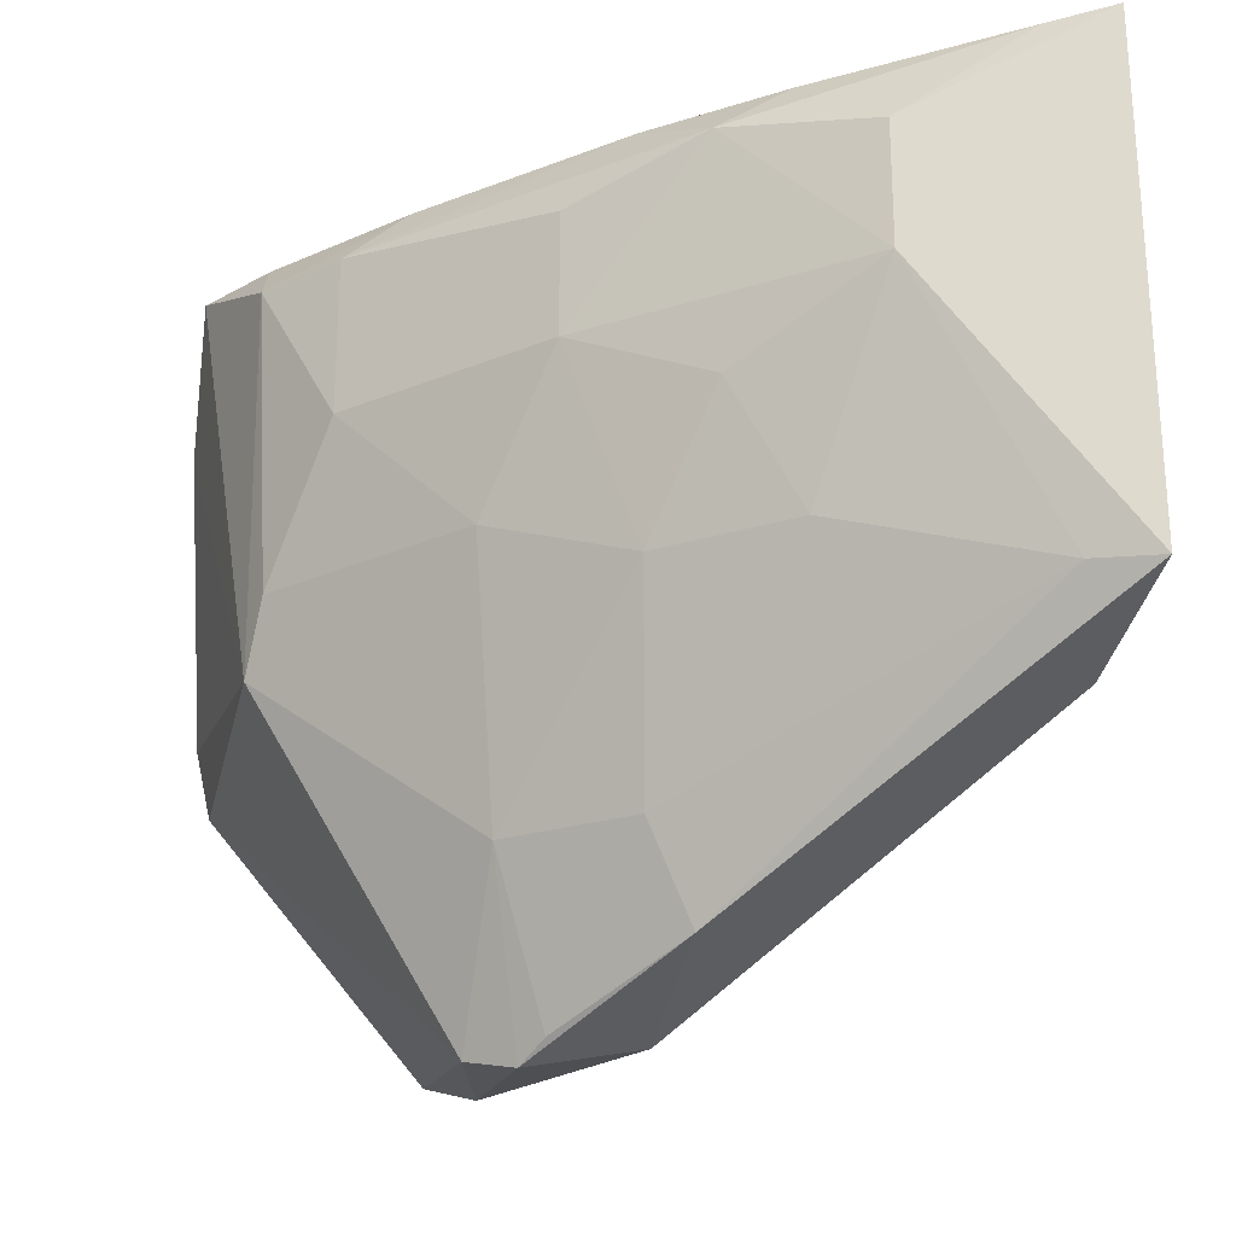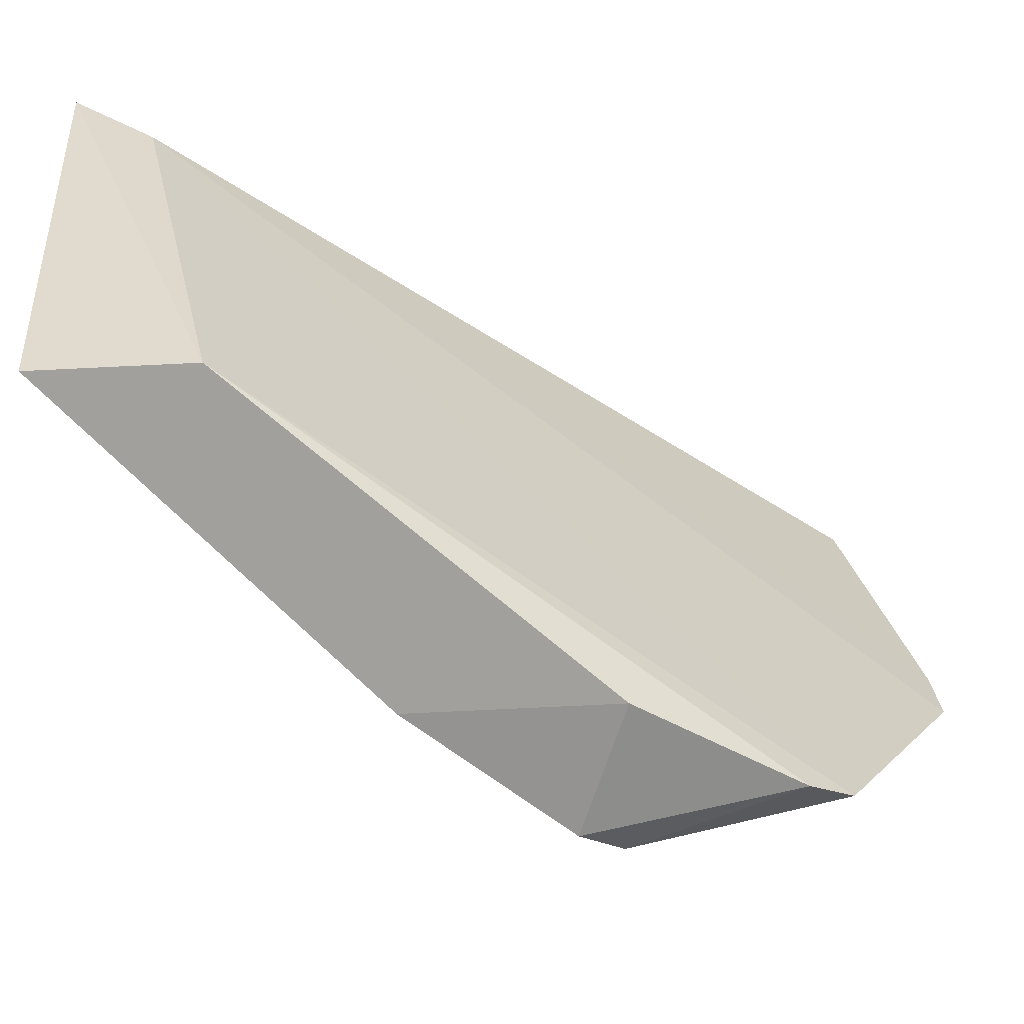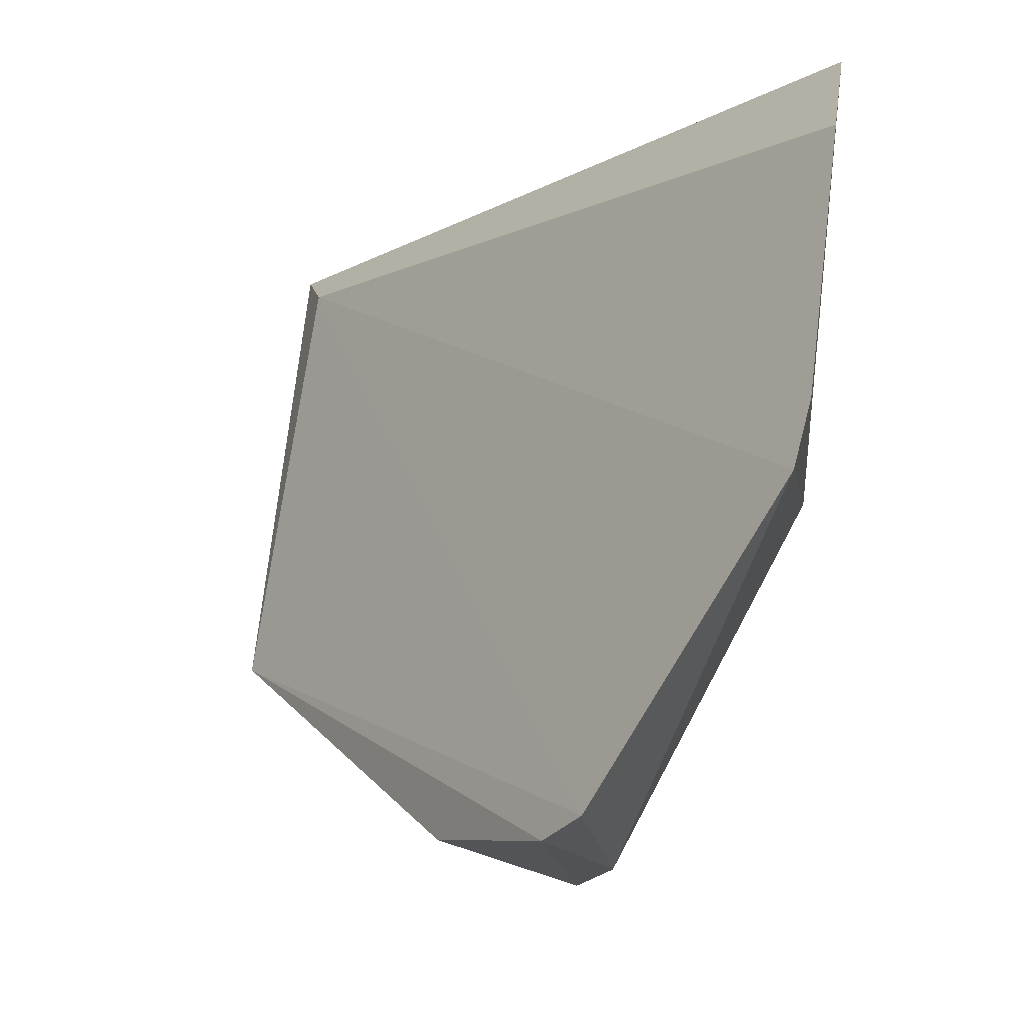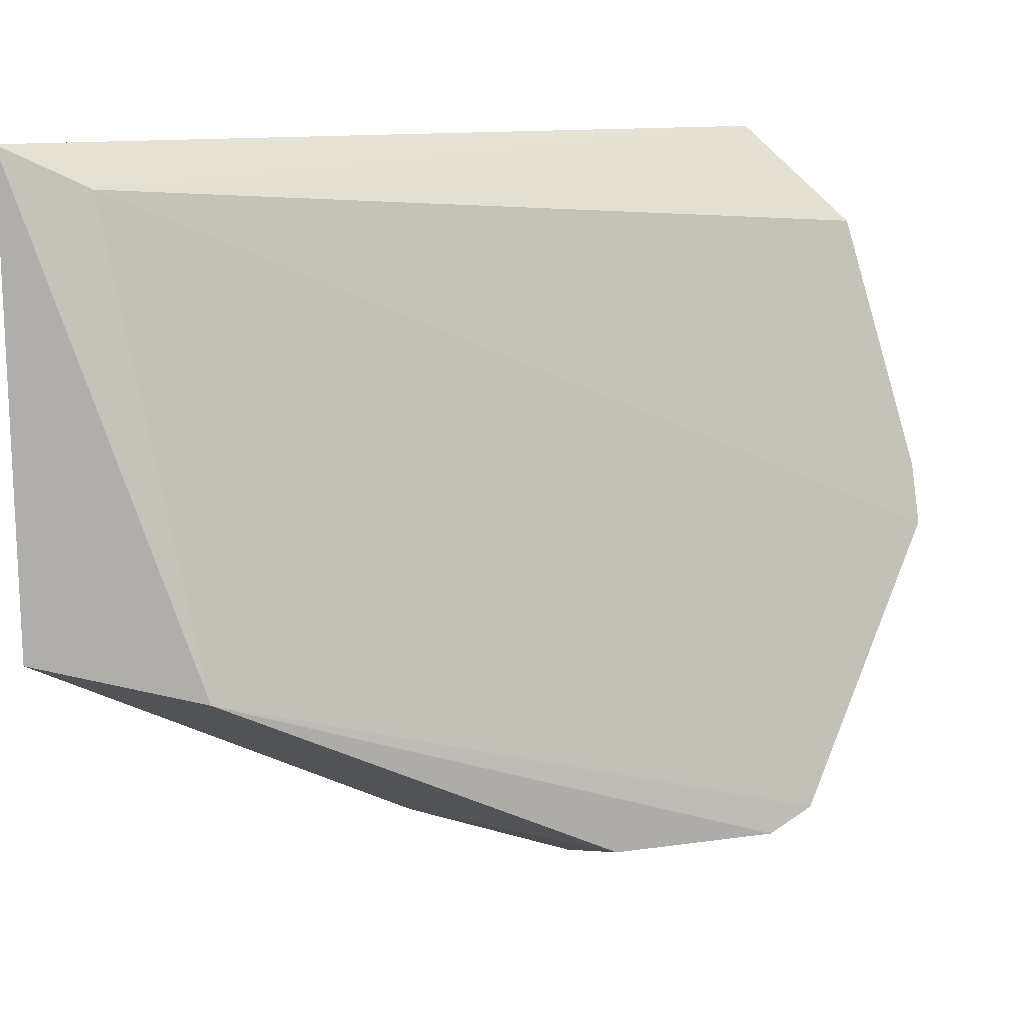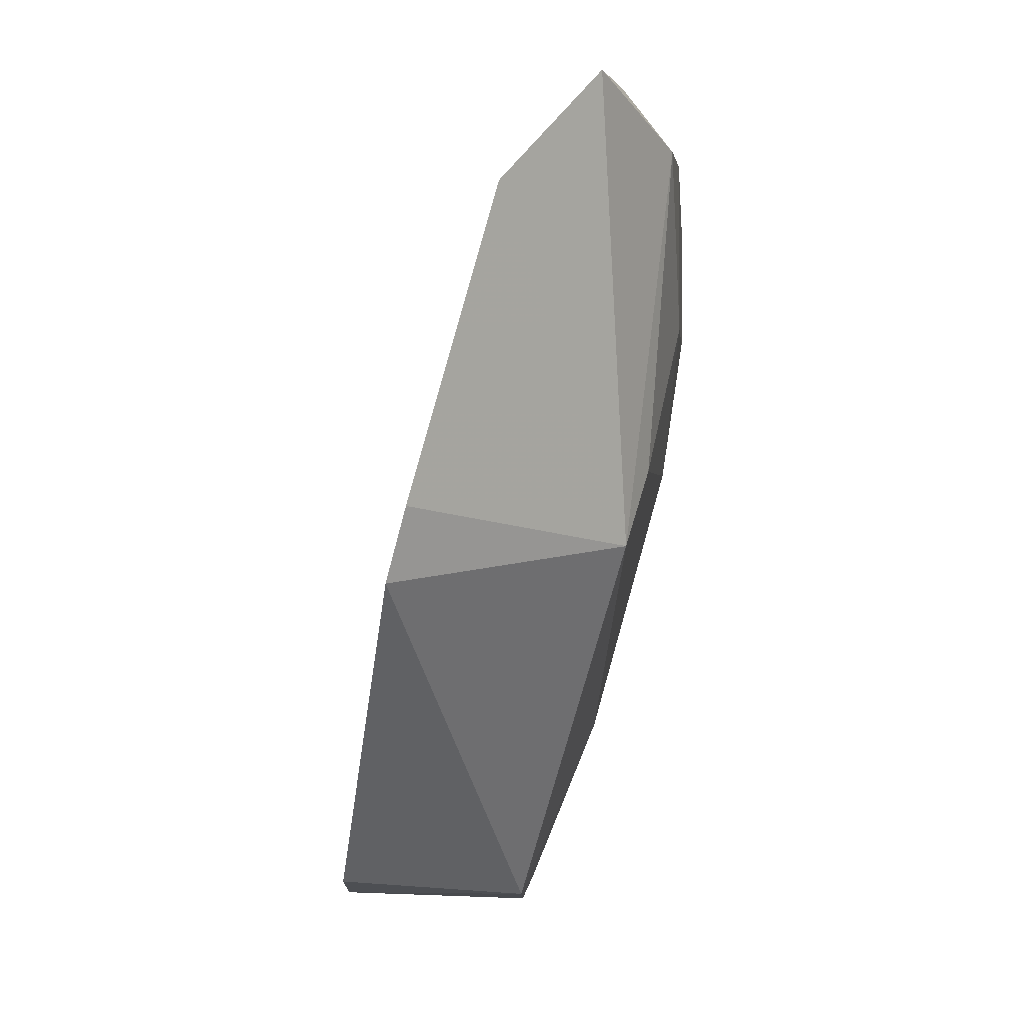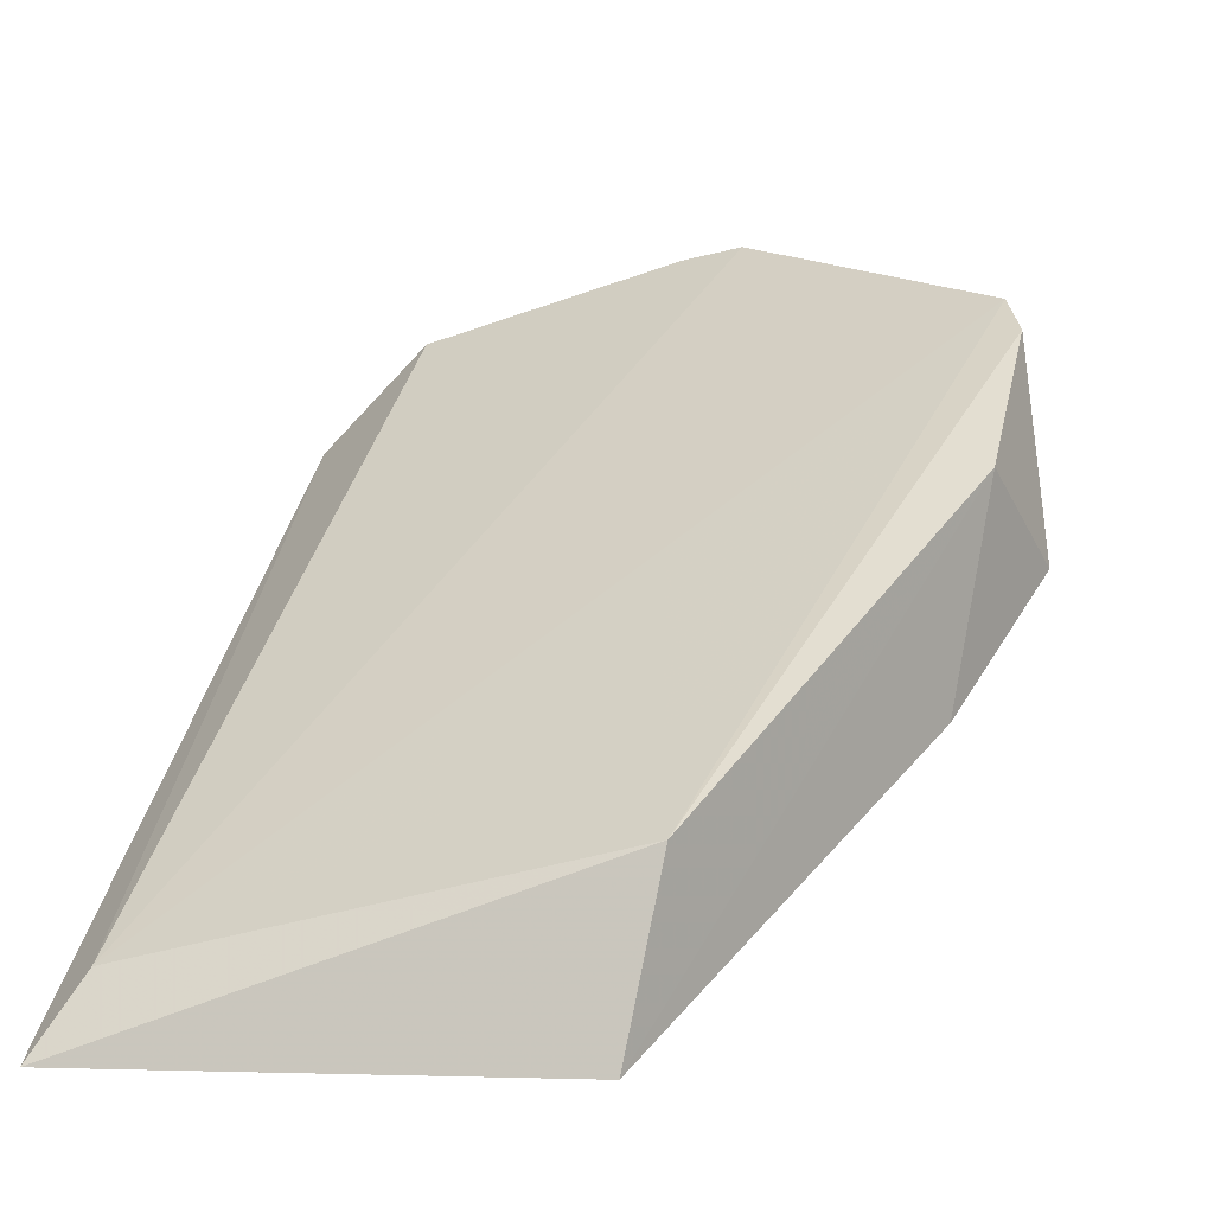
<metadata>
{"format":"obj","ext":"obj","renderer":"f3d","projection":"perspective","resolution":1024,"background":"white","views":[{"elev":-23.9,"azim":0.9,"up":"+Z"},{"elev":-48.5,"azim":112.2,"up":"+Z"},{"elev":-11.4,"azim":-157.9,"up":"+Z"},{"elev":10.5,"azim":111.1,"up":"+Z"},{"elev":0.2,"azim":-119.3,"up":"+Z"},{"elev":3.6,"azim":101.8,"up":"+Y"}]}
</metadata>
<code>
v -0.1546 -0.4648 0.233
v -0.1535 -0.4618 0.1277
v -0.1614 -0.4231 0.1211
v -0.3339 -0.3179 0.1503
v -0.2982 -0.3999 0.1871
v -0.2624 -0.3827 0.06453
v -0.1652 -0.4489 0.2239
v -0.196 -0.4592 0.187
v -0.3305 -0.3613 0.233
v -0.2387 -0.3625 0.07359
v -0.3161 -0.3757 0.1423
v -0.2835 -0.3293 0.07503
v -0.2265 -0.4446 0.2211
v -0.2393 -0.4292 0.1441
v -0.3353 -0.3363 0.2099
v -0.2308 -0.4099 0.08077
v -0.3151 -0.3872 0.2211
v -0.3309 -0.3153 0.1362
v -0.2727 -0.3359 0.07088
v -0.196 -0.4592 0.2135
v -0.2545 -0.4291 0.1871
v -0.24 -0.4302 0.2295
v -0.2109 -0.4435 0.144
v -0.2666 -0.3982 0.102
v -0.2697 -0.4141 0.1568
v -0.3123 -0.3833 0.1571
v -0.2729 -0.3763 0.06744
v -0.1685 -0.4612 0.2313
v -0.2255 -0.4424 0.1721
v -0.2981 -0.3998 0.2211
v -0.3156 -0.3751 0.2328
v -0.1671 -0.4573 0.129
v -0.2394 -0.4142 0.101
v -0.2572 -0.3883 0.06862
v -0.2114 -0.4446 0.2296
v -0.2545 -0.4291 0.2135
v -0.2843 -0.4016 0.2301
f 1 2 3
f 7 1 3
f 8 2 1
f 9 1 7
f 10 3 2
f 12 7 3
f 15 9 7
f 15 7 4
f 15 11 9
f 15 4 11
f 16 10 2
f 16 6 10
f 17 9 11
f 18 4 7
f 18 7 12
f 18 11 4
f 19 12 3
f 19 3 10
f 19 10 6
f 20 13 8
f 20 8 1
f 21 8 13
f 25 24 14
f 25 11 24
f 25 21 5
f 25 14 21
f 26 17 11
f 26 5 17
f 26 25 5
f 26 11 25
f 27 18 12
f 27 11 18
f 27 24 11
f 27 6 24
f 27 19 6
f 27 12 19
f 28 20 1
f 28 13 20
f 29 21 14
f 29 8 21
f 29 23 8
f 29 14 23
f 30 17 5
f 30 13 22
f 31 22 1
f 31 1 9
f 31 9 17
f 32 2 8
f 32 8 23
f 32 16 2
f 33 23 14
f 33 32 23
f 33 16 32
f 33 14 24
f 34 24 6
f 34 6 16
f 34 33 24
f 34 16 33
f 35 22 13
f 35 13 28
f 35 28 1
f 35 1 22
f 36 30 5
f 36 5 21
f 36 21 13
f 36 13 30
f 37 30 22
f 37 22 31
f 37 31 17
f 37 17 30

</code>
